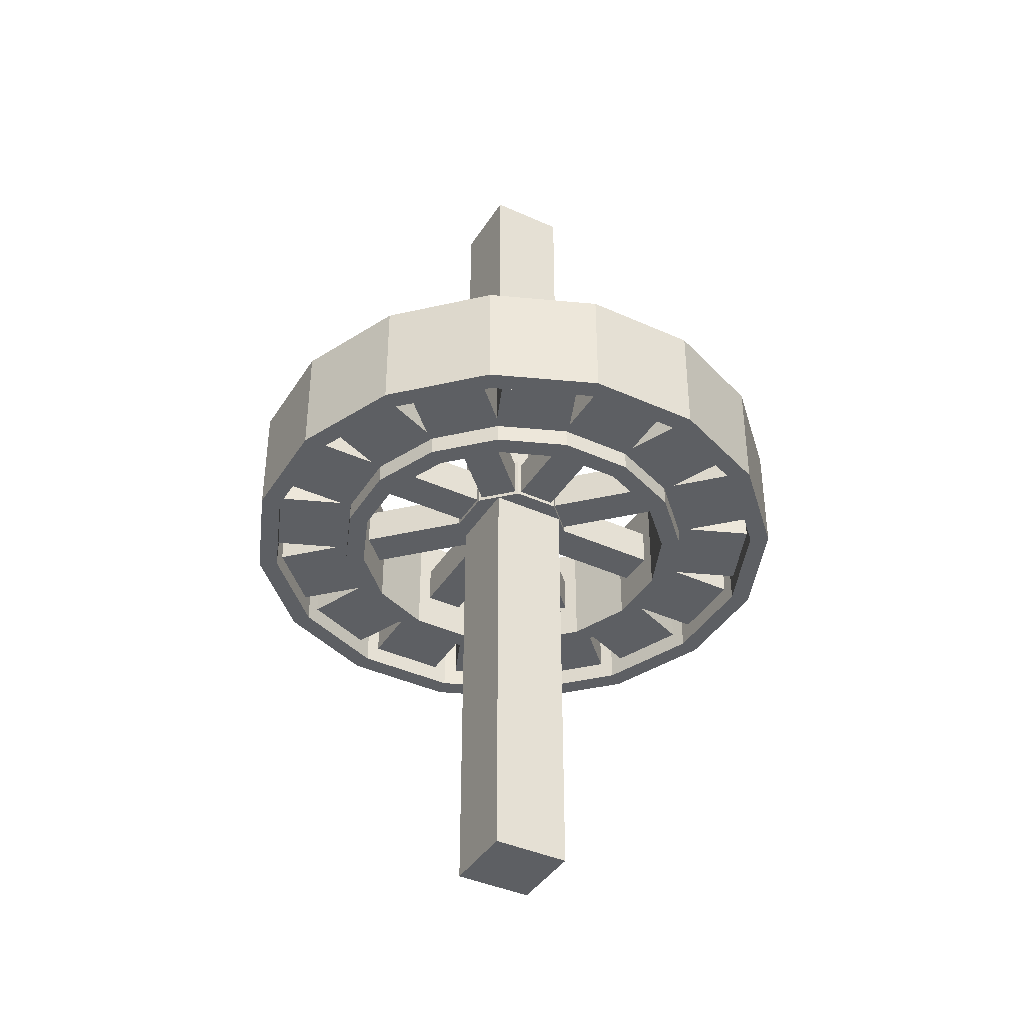
<metadata>
{"format":"obj","ext":"obj","renderer":"f3d","projection":"perspective","resolution":1024,"background":"white","views":[{"elev":-40.2,"azim":150.8,"up":"+Z"}]}
</metadata>
<code>
o Rotor_Rotor.Shaft
v -0.125 -0.125 -1.5
v -0.125 0.125 -1.5
v 0.125 0.125 -1.5
v -0.125 -0.125 1.5
v -0.125 0.125 1.5
v 0.125 -0.125 1.5
v 0.125 0.125 1.5
v 0.125 -0.125 -1.5
v 0.07393 0.1785 -0.075
v 0.07393 0.1785 0.075
v 0.1785 0.07393 -0.075
v 0.1785 0.07393 0.075
v 0.1785 -0.07393 -0.075
v 0.1785 -0.07393 0.075
v 0.07393 -0.1785 -0.075
v 0.07393 -0.1785 0.075
v -0.07393 -0.1785 -0.075
v -0.07393 -0.1785 0.075
v -0.1785 -0.07393 -0.075
v -0.1785 -0.07393 0.075
v -0.1785 0.07393 -0.075
v -0.1785 0.07393 0.075
v -0.07393 0.1785 -0.075
v -0.07393 0.1785 0.075
v 0.0625 -0.5625 0.0625
v -0.0625 -0.5625 0.0625
v 0.0625 -0.5625 -0.0625
v -0.0625 -0.5625 -0.0625
v 0.0625 0.5637 0.0625
v -0.0625 0.5637 0.0625
v 0.0625 0.5637 -0.0625
v -0.0625 0.5637 -0.0625
v 0.5631 0.06313 0.0625
v 0.5631 -0.06187 0.0625
v 0.5631 0.06313 -0.0625
v 0.5631 -0.06187 -0.0625
v -0.5631 0.06313 0.0625
v -0.5631 -0.06187 0.0625
v -0.5631 0.06313 -0.0625
v -0.5631 -0.06187 -0.0625
v -0.354 -0.4418 0.0625
v -0.4424 -0.3534 0.0625
v -0.354 -0.4418 -0.0625
v -0.4424 -0.3534 -0.0625
v 0.4424 0.3546 0.0625
v 0.354 0.443 0.0625
v 0.4424 0.3546 -0.0625
v 0.354 0.443 -0.0625
v 0.4424 -0.3534 0.0625
v 0.354 -0.4418 0.0625
v 0.4424 -0.3534 -0.0625
v 0.354 -0.4418 -0.0625
v -0.354 0.443 0.0625
v -0.4424 0.3546 0.0625
v -0.354 0.443 -0.0625
v -0.4424 0.3546 -0.0625
v -0.1803 -0.8438 -0.1875
v 0.1803 -0.8438 0.1875
v -0.1803 -0.8438 0.1875
v -0.1181 -0.5938 -0.1875
v -0.1181 -0.5938 0.1875
v -0.1803 -0.9062 -0.1875
v 0.1803 -0.9062 -0.1875
v -0.1181 -0.5312 -0.1875
v 0.1181 -0.5312 -0.1875
v 0.1181 -0.5312 0.1875
v 0.1181 -0.5938 0.1875
v 0.1803 -0.8438 -0.1875
v -0.1181 -0.5312 0.1875
v -0.1803 -0.9062 0.1875
v 0.1181 -0.5938 -0.1875
v 0.1803 -0.9062 0.1875
v -0.125 -0.8438 -0.125
v -0.125 -0.5938 0.125
v 0.125 -0.8438 0.125
v -0.125 -0.8438 0.125
v 0.125 -0.5938 0.125
v 0.125 -0.8438 -0.125
v 0.125 -0.5938 -0.125
v -0.125 -0.5938 -0.125
v -0.4894 -0.7105 -0.1875
v -0.1563 -0.8485 0.1875
v -0.4894 -0.7105 0.1875
v -0.3363 -0.5034 -0.1875
v -0.3363 -0.5034 0.1875
v -0.5133 -0.7683 -0.1875
v -0.1803 -0.9062 -0.1875
v -0.3124 -0.4456 -0.1875
v -0.09419 -0.536 -0.1875
v -0.09419 -0.536 0.1875
v -0.1181 -0.5938 0.1875
v -0.1563 -0.8485 -0.1875
v -0.3124 -0.4456 0.1875
v -0.5133 -0.7683 0.1875
v -0.1181 -0.5938 -0.1875
v -0.1803 -0.9062 0.1875
v -0.4384 -0.7317 -0.125
v -0.3427 -0.5007 0.125
v -0.2074 -0.8274 0.125
v -0.4384 -0.7317 0.125
v -0.1117 -0.5964 0.125
v -0.2074 -0.8274 -0.125
v -0.1117 -0.5964 -0.125
v -0.3427 -0.5007 -0.125
v 0.4894 0.7105 -0.1875
v 0.1563 0.8485 0.1875
v 0.4894 0.7105 0.1875
v 0.3363 0.5034 -0.1875
v 0.3363 0.5034 0.1875
v 0.5133 0.7683 -0.1875
v 0.1803 0.9062 -0.1875
v 0.3124 0.4456 -0.1875
v 0.09419 0.536 -0.1875
v 0.09419 0.536 0.1875
v 0.1181 0.5938 0.1875
v 0.1563 0.8485 -0.1875
v 0.3124 0.4456 0.1875
v 0.5133 0.7683 0.1875
v 0.1181 0.5938 -0.1875
v 0.1803 0.9062 0.1875
v 0.4384 0.7317 -0.125
v 0.3427 0.5007 0.125
v 0.2074 0.8274 0.125
v 0.4384 0.7317 0.125
v 0.1117 0.5964 0.125
v 0.2074 0.8274 -0.125
v 0.1117 0.5964 -0.125
v 0.3427 0.5007 -0.125
v -0.7105 0.4894 -0.1875
v -0.8485 0.1563 0.1875
v -0.7105 0.4894 0.1875
v -0.5034 0.3363 -0.1875
v -0.5034 0.3363 0.1875
v -0.7683 0.5133 -0.1875
v -0.9062 0.1803 -0.1875
v -0.4456 0.3124 -0.1875
v -0.536 0.09419 -0.1875
v -0.536 0.09419 0.1875
v -0.5938 0.1181 0.1875
v -0.8485 0.1563 -0.1875
v -0.4456 0.3124 0.1875
v -0.7683 0.5133 0.1875
v -0.5938 0.1181 -0.1875
v -0.9062 0.1803 0.1875
v -0.7317 0.4384 -0.125
v -0.5007 0.3427 0.125
v -0.8274 0.2074 0.125
v -0.7317 0.4384 0.125
v -0.5964 0.1117 0.125
v -0.8274 0.2074 -0.125
v -0.5964 0.1117 -0.125
v -0.5007 0.3427 -0.125
v 0.7105 -0.4894 -0.1875
v 0.8485 -0.1563 0.1875
v 0.7105 -0.4894 0.1875
v 0.5034 -0.3363 -0.1875
v 0.5034 -0.3363 0.1875
v 0.7683 -0.5133 -0.1875
v 0.9062 -0.1803 -0.1875
v 0.4456 -0.3124 -0.1875
v 0.536 -0.09419 -0.1875
v 0.536 -0.09419 0.1875
v 0.5938 -0.1181 0.1875
v 0.8485 -0.1563 -0.1875
v 0.4456 -0.3124 0.1875
v 0.7683 -0.5133 0.1875
v 0.5938 -0.1181 -0.1875
v 0.9062 -0.1803 0.1875
v 0.7317 -0.4384 -0.125
v 0.5007 -0.3427 0.125
v 0.8274 -0.2074 0.125
v 0.7317 -0.4384 0.125
v 0.5964 -0.1117 0.125
v 0.8274 -0.2074 -0.125
v 0.5964 -0.1117 -0.125
v 0.5007 -0.3427 -0.125
v 0.8485 0.1563 -0.1875
v 0.7105 0.4894 0.1875
v 0.8485 0.1563 0.1875
v 0.5938 0.1181 -0.1875
v 0.5938 0.1181 0.1875
v 0.9062 0.1803 -0.1875
v 0.7683 0.5133 -0.1875
v 0.536 0.09419 -0.1875
v 0.4456 0.3124 -0.1875
v 0.4456 0.3124 0.1875
v 0.5034 0.3363 0.1875
v 0.7105 0.4894 -0.1875
v 0.536 0.09419 0.1875
v 0.9062 0.1803 0.1875
v 0.5034 0.3363 -0.1875
v 0.7683 0.5133 0.1875
v 0.8274 0.2074 -0.125
v 0.5964 0.1117 0.125
v 0.7317 0.4384 0.125
v 0.8274 0.2074 0.125
v 0.5007 0.3427 0.125
v 0.7317 0.4384 -0.125
v 0.5007 0.3427 -0.125
v 0.5964 0.1117 -0.125
v -0.8485 -0.1563 -0.1875
v -0.7105 -0.4894 0.1875
v -0.8485 -0.1563 0.1875
v -0.5938 -0.1181 -0.1875
v -0.5938 -0.1181 0.1875
v -0.9062 -0.1803 -0.1875
v -0.7683 -0.5133 -0.1875
v -0.536 -0.09419 -0.1875
v -0.4456 -0.3124 -0.1875
v -0.4456 -0.3124 0.1875
v -0.5034 -0.3363 0.1875
v -0.7105 -0.4894 -0.1875
v -0.536 -0.09419 0.1875
v -0.9062 -0.1803 0.1875
v -0.5034 -0.3363 -0.1875
v -0.7683 -0.5133 0.1875
v -0.8274 -0.2074 -0.125
v -0.5964 -0.1117 0.125
v -0.7317 -0.4384 0.125
v -0.8274 -0.2074 0.125
v -0.5007 -0.3427 0.125
v -0.7317 -0.4384 -0.125
v -0.5007 -0.3427 -0.125
v -0.5964 -0.1117 -0.125
v -0.1563 0.8485 -0.1875
v -0.4894 0.7105 0.1875
v -0.1563 0.8485 0.1875
v -0.1181 0.5938 -0.1875
v -0.1181 0.5938 0.1875
v -0.1803 0.9062 -0.1875
v -0.5133 0.7683 -0.1875
v -0.09419 0.536 -0.1875
v -0.3124 0.4456 -0.1875
v -0.3124 0.4456 0.1875
v -0.3363 0.5034 0.1875
v -0.4894 0.7105 -0.1875
v -0.09419 0.536 0.1875
v -0.1803 0.9062 0.1875
v -0.3363 0.5034 -0.1875
v -0.5133 0.7683 0.1875
v -0.2074 0.8274 -0.125
v -0.1117 0.5964 0.125
v -0.4384 0.7317 0.125
v -0.2074 0.8274 0.125
v -0.3427 0.5007 0.125
v -0.4384 0.7317 -0.125
v -0.3427 0.5007 -0.125
v -0.1117 0.5964 -0.125
v 0.1563 -0.8485 -0.1875
v 0.4894 -0.7105 0.1875
v 0.1563 -0.8485 0.1875
v 0.1181 -0.5938 -0.1875
v 0.1181 -0.5938 0.1875
v 0.1803 -0.9062 -0.1875
v 0.5133 -0.7683 -0.1875
v 0.09419 -0.536 -0.1875
v 0.3124 -0.4456 -0.1875
v 0.3124 -0.4456 0.1875
v 0.3363 -0.5034 0.1875
v 0.4894 -0.7105 -0.1875
v 0.09419 -0.536 0.1875
v 0.1803 -0.9062 0.1875
v 0.3363 -0.5034 -0.1875
v 0.5133 -0.7683 0.1875
v 0.2074 -0.8274 -0.125
v 0.1117 -0.5964 0.125
v 0.4384 -0.7317 0.125
v 0.2074 -0.8274 0.125
v 0.3427 -0.5007 0.125
v 0.4384 -0.7317 -0.125
v 0.3427 -0.5007 -0.125
v 0.1117 -0.5964 -0.125
v 0.4692 -0.7241 -0.1875
v 0.7241 -0.4692 0.1875
v 0.4692 -0.7241 0.1875
v 0.3363 -0.5034 -0.1875
v 0.3363 -0.5034 0.1875
v 0.5133 -0.7683 -0.1875
v 0.7683 -0.5133 -0.1875
v 0.2921 -0.4592 -0.1875
v 0.4592 -0.2921 -0.1875
v 0.4592 -0.2921 0.1875
v 0.5034 -0.3363 0.1875
v 0.7241 -0.4692 -0.1875
v 0.2921 -0.4592 0.1875
v 0.5133 -0.7683 0.1875
v 0.5034 -0.3363 -0.1875
v 0.7683 -0.5133 0.1875
v 0.5082 -0.685 -0.125
v 0.3315 -0.5082 0.125
v 0.685 -0.5082 0.125
v 0.5082 -0.685 0.125
v 0.5082 -0.3315 0.125
v 0.685 -0.5082 -0.125
v 0.5082 -0.3315 -0.125
v 0.3315 -0.5082 -0.125
v -0.4692 0.7241 -0.1875
v -0.7241 0.4692 0.1875
v -0.4692 0.7241 0.1875
v -0.3363 0.5034 -0.1875
v -0.3363 0.5034 0.1875
v -0.5133 0.7683 -0.1875
v -0.7683 0.5133 -0.1875
v -0.2921 0.4592 -0.1875
v -0.4592 0.2921 -0.1875
v -0.4592 0.2921 0.1875
v -0.5034 0.3363 0.1875
v -0.7241 0.4692 -0.1875
v -0.2921 0.4592 0.1875
v -0.5133 0.7683 0.1875
v -0.5034 0.3363 -0.1875
v -0.7683 0.5133 0.1875
v -0.5082 0.685 -0.125
v -0.3315 0.5082 0.125
v -0.685 0.5082 0.125
v -0.5082 0.685 0.125
v -0.5082 0.3315 0.125
v -0.685 0.5082 -0.125
v -0.5082 0.3315 -0.125
v -0.3315 0.5082 -0.125
v -0.7241 -0.4692 -0.1875
v -0.4692 -0.7241 0.1875
v -0.7241 -0.4692 0.1875
v -0.5034 -0.3363 -0.1875
v -0.5034 -0.3363 0.1875
v -0.7683 -0.5133 -0.1875
v -0.5133 -0.7683 -0.1875
v -0.4592 -0.2921 -0.1875
v -0.2921 -0.4592 -0.1875
v -0.2921 -0.4592 0.1875
v -0.3363 -0.5034 0.1875
v -0.4692 -0.7241 -0.1875
v -0.4592 -0.2921 0.1875
v -0.7683 -0.5133 0.1875
v -0.3363 -0.5034 -0.1875
v -0.5133 -0.7683 0.1875
v -0.685 -0.5082 -0.125
v -0.5082 -0.3315 0.125
v -0.5082 -0.685 0.125
v -0.685 -0.5082 0.125
v -0.3315 -0.5082 0.125
v -0.5082 -0.685 -0.125
v -0.3315 -0.5082 -0.125
v -0.5082 -0.3315 -0.125
v 0.7241 0.4692 -0.1875
v 0.4692 0.7241 0.1875
v 0.7241 0.4692 0.1875
v 0.5034 0.3363 -0.1875
v 0.5034 0.3363 0.1875
v 0.7683 0.5133 -0.1875
v 0.5133 0.7683 -0.1875
v 0.4592 0.2921 -0.1875
v 0.2921 0.4592 -0.1875
v 0.2921 0.4592 0.1875
v 0.3363 0.5034 0.1875
v 0.4692 0.7241 -0.1875
v 0.4592 0.2921 0.1875
v 0.7683 0.5133 0.1875
v 0.3363 0.5034 -0.1875
v 0.5133 0.7683 0.1875
v 0.685 0.5082 -0.125
v 0.5082 0.3315 0.125
v 0.5082 0.685 0.125
v 0.685 0.5082 0.125
v 0.3315 0.5082 0.125
v 0.5082 0.685 -0.125
v 0.3315 0.5082 -0.125
v 0.5082 0.3315 -0.125
v 0.8438 -0.1803 -0.1875
v 0.8438 0.1803 0.1875
v 0.8438 -0.1803 0.1875
v 0.5938 -0.1181 -0.1875
v 0.5938 -0.1181 0.1875
v 0.9062 -0.1803 -0.1875
v 0.9062 0.1803 -0.1875
v 0.5312 -0.1181 -0.1875
v 0.5312 0.1181 -0.1875
v 0.5312 0.1181 0.1875
v 0.5938 0.1181 0.1875
v 0.8438 0.1803 -0.1875
v 0.5312 -0.1181 0.1875
v 0.9062 -0.1803 0.1875
v 0.5938 0.1181 -0.1875
v 0.9062 0.1803 0.1875
v 0.8438 -0.125 -0.125
v 0.5938 -0.125 0.125
v 0.8438 0.125 0.125
v 0.8438 -0.125 0.125
v 0.5938 0.125 0.125
v 0.8438 0.125 -0.125
v 0.5938 0.125 -0.125
v 0.5938 -0.125 -0.125
v -0.8438 0.1803 -0.1875
v -0.8438 -0.1803 0.1875
v -0.8438 0.1803 0.1875
v -0.5938 0.1181 -0.1875
v -0.5938 0.1181 0.1875
v -0.9062 0.1803 -0.1875
v -0.9062 -0.1803 -0.1875
v -0.5312 0.1181 -0.1875
v -0.5312 -0.1181 -0.1875
v -0.5312 -0.1181 0.1875
v -0.5938 -0.1181 0.1875
v -0.8438 -0.1803 -0.1875
v -0.5312 0.1181 0.1875
v -0.9062 0.1803 0.1875
v -0.5938 -0.1181 -0.1875
v -0.9062 -0.1803 0.1875
v -0.8438 0.125 -0.125
v -0.5938 0.125 0.125
v -0.8438 -0.125 0.125
v -0.8438 0.125 0.125
v -0.5938 -0.125 0.125
v -0.8438 -0.125 -0.125
v -0.5938 -0.125 -0.125
v -0.5938 0.125 -0.125
v 0.1803 0.8438 -0.1875
v -0.1803 0.8438 0.1875
v 0.1803 0.8438 0.1875
v 0.1181 0.5938 -0.1875
v 0.1181 0.5938 0.1875
v 0.1803 0.9062 -0.1875
v -0.1803 0.9062 -0.1875
v 0.1181 0.5312 -0.1875
v -0.1181 0.5312 -0.1875
v -0.1181 0.5312 0.1875
v -0.1181 0.5938 0.1875
v -0.1803 0.8438 -0.1875
v 0.1181 0.5312 0.1875
v 0.1803 0.9062 0.1875
v -0.1181 0.5938 -0.1875
v -0.1803 0.9062 0.1875
v 0.125 0.8438 -0.125
v 0.125 0.5938 0.125
v -0.125 0.8438 0.125
v 0.125 0.8438 0.125
v -0.125 0.5938 0.125
v -0.125 0.8438 -0.125
v -0.125 0.5938 -0.125
v 0.125 0.5938 -0.125
v 0.03546 0.1783 0.5
v -0.03546 0.1783 0.5
v -0.101 0.1511 0.5
v -0.1511 0.101 0.5
v -0.1783 0.03546 0.5
v -0.1783 -0.03546 0.5
v -0.1511 -0.101 0.5
v -0.101 -0.1511 0.5
v -0.03546 -0.1783 0.5
v 0.03546 -0.1783 0.5
v 0.101 -0.1511 0.5
v 0.1511 -0.101 0.5
v 0.1783 -0.03546 0.5
v 0.1783 0.03546 0.5
v 0.1511 0.101 0.5
v 0.101 0.1511 0.5
v 0.03546 0.1783 0.6875
v -0.03546 0.1783 0.6875
v -0.101 0.1511 0.6875
v -0.1511 0.101 0.6875
v -0.1783 0.03546 0.6875
v -0.1783 -0.03546 0.6875
v -0.1511 -0.101 0.6875
v -0.101 -0.1511 0.6875
v -0.03546 -0.1783 0.6875
v 0.03546 -0.1783 0.6875
v 0.101 -0.1511 0.6875
v 0.1511 -0.101 0.6875
v 0.1783 -0.03546 0.6875
v 0.1783 0.03546 0.6875
v 0.1511 0.101 0.6875
v 0.101 0.1511 0.6875
v 0.02107 0.1059 0.75
v -0.02107 0.1059 0.75
v -0.06 0.0898 0.75
v -0.0898 0.06 0.75
v -0.1059 0.02107 0.75
v -0.1059 -0.02107 0.75
v -0.0898 -0.06 0.75
v -0.06 -0.0898 0.75
v -0.02107 -0.1059 0.75
v 0.02107 -0.1059 0.75
v 0.06 -0.0898 0.75
v 0.0898 -0.06 0.75
v 0.1059 -0.02107 0.75
v 0.1059 0.02107 0.75
v 0.0898 0.06 0.75
v 0.06 0.0898 0.75
v 0.02107 0.1059 0.4375
v -0.02107 0.1059 0.4375
v -0.06 0.0898 0.4375
v -0.0898 0.06 0.4375
v -0.1059 0.02107 0.4375
v -0.1059 -0.02107 0.4375
v -0.0898 -0.06 0.4375
v -0.06 -0.0898 0.4375
v -0.02107 -0.1059 0.4375
v 0.02107 -0.1059 0.4375
v 0.06 -0.0898 0.4375
v 0.0898 -0.06 0.4375
v 0.1059 -0.02107 0.4375
v 0.1059 0.02107 0.4375
v 0.0898 0.06 0.4375
v 0.06 0.0898 0.4375
v -0.0125 0.1437 0.505
v -0.0125 0.1688 0.505
v -0.0125 0.1437 0.08485
v -0.0125 0.1688 0.08485
v 0.0125 0.1437 0.505
v 0.0125 0.1688 0.505
v 0.0125 0.1437 0.08485
v 0.0125 0.1688 0.08485
v -0.0125 0.5328 0.1098
v -0.0125 0.5328 0.08485
v -0.0125 0.1688 0.1098
v -0.0125 0.1688 0.08485
v 0.0125 0.5328 0.1098
v 0.0125 0.5328 0.08485
v 0.0125 0.1688 0.1098
v 0.0125 0.1688 0.08485
v -0.1437 -0.0125 0.505
v -0.1688 -0.0125 0.505
v -0.1437 -0.0125 0.08485
v -0.1688 -0.0125 0.08485
v -0.1437 0.0125 0.505
v -0.1688 0.0125 0.505
v -0.1437 0.0125 0.08485
v -0.1688 0.0125 0.08485
v -0.5328 -0.0125 0.1098
v -0.5328 -0.0125 0.08485
v -0.1688 -0.0125 0.1098
v -0.1688 -0.0125 0.08485
v -0.5328 0.0125 0.1098
v -0.5328 0.0125 0.08485
v -0.1688 0.0125 0.1098
v -0.1688 0.0125 0.08485
v 0.1437 0.0125 0.505
v 0.1688 0.0125 0.505
v 0.1437 0.0125 0.08485
v 0.1688 0.0125 0.08485
v 0.1437 -0.0125 0.505
v 0.1688 -0.0125 0.505
v 0.1437 -0.0125 0.08485
v 0.1688 -0.0125 0.08485
v 0.5328 0.0125 0.1098
v 0.5328 0.0125 0.08485
v 0.1688 0.0125 0.1098
v 0.1688 0.0125 0.08485
v 0.5328 -0.0125 0.1098
v 0.5328 -0.0125 0.08485
v 0.1688 -0.0125 0.1098
v 0.1688 -0.0125 0.08485
v 0.0125 -0.1437 0.505
v 0.0125 -0.1688 0.505
v 0.0125 -0.1437 0.08485
v 0.0125 -0.1688 0.08485
v -0.0125 -0.1437 0.505
v -0.0125 -0.1688 0.505
v -0.0125 -0.1437 0.08485
v -0.0125 -0.1688 0.08485
v 0.0125 -0.5328 0.1098
v 0.0125 -0.5328 0.08485
v 0.0125 -0.1688 0.1098
v 0.0125 -0.1688 0.08485
v -0.0125 -0.5328 0.1098
v -0.0125 -0.5328 0.08485
v -0.0125 -0.1688 0.1098
v -0.0125 -0.1688 0.08485
f 2 1 4 5
f 1 8 6 4
f 3 2 5 7
f 8 3 7 6
f 6 7 5 4
f 1 2 3 8
f 9 10 12 11
f 11 12 14 13
f 13 14 16 15
f 15 16 18 17
f 17 18 20 19
f 19 20 22 21
f 12 10 24 22 20 18 16 14
f 21 22 24 23
f 23 24 10 9
f 9 11 13 15 17 19 21 23
f 27 28 32 31
f 29 30 26 25
f 27 31 29 25
f 32 28 26 30
f 35 36 40 39
f 37 38 34 33
f 35 39 37 33
f 40 36 34 38
f 43 44 48 47
f 45 46 42 41
f 43 47 45 41
f 48 44 42 46
f 51 52 56 55
f 53 54 50 49
f 51 55 53 49
f 56 52 50 54
f 60 71 67 61
f 62 63 72 70
f 71 60 64 65
f 73 76 74 80
f 69 66 65 64
f 80 79 78 73
f 75 78 79 77
f 61 67 66 69
f 57 68 63 62
f 76 75 77 74
f 59 58 68 57
f 58 59 70 72
f 84 95 91 85
f 86 87 96 94
f 95 84 88 89
f 97 100 98 104
f 93 90 89 88
f 104 103 102 97
f 99 102 103 101
f 85 91 90 93
f 81 92 87 86
f 100 99 101 98
f 83 82 92 81
f 82 83 94 96
f 108 119 115 109
f 110 111 120 118
f 119 108 112 113
f 121 124 122 128
f 117 114 113 112
f 128 127 126 121
f 123 126 127 125
f 109 115 114 117
f 105 116 111 110
f 124 123 125 122
f 107 106 116 105
f 106 107 118 120
f 132 143 139 133
f 134 135 144 142
f 143 132 136 137
f 145 148 146 152
f 141 138 137 136
f 152 151 150 145
f 147 150 151 149
f 133 139 138 141
f 129 140 135 134
f 148 147 149 146
f 131 130 140 129
f 130 131 142 144
f 156 167 163 157
f 158 159 168 166
f 167 156 160 161
f 169 172 170 176
f 165 162 161 160
f 176 175 174 169
f 171 174 175 173
f 157 163 162 165
f 153 164 159 158
f 172 171 173 170
f 155 154 164 153
f 154 155 166 168
f 180 191 187 181
f 182 183 192 190
f 191 180 184 185
f 193 196 194 200
f 189 186 185 184
f 200 199 198 193
f 195 198 199 197
f 181 187 186 189
f 177 188 183 182
f 196 195 197 194
f 179 178 188 177
f 178 179 190 192
f 204 215 211 205
f 206 207 216 214
f 215 204 208 209
f 217 220 218 224
f 213 210 209 208
f 224 223 222 217
f 219 222 223 221
f 205 211 210 213
f 201 212 207 206
f 220 219 221 218
f 203 202 212 201
f 202 203 214 216
f 228 239 235 229
f 230 231 240 238
f 239 228 232 233
f 241 244 242 248
f 237 234 233 232
f 248 247 246 241
f 243 246 247 245
f 229 235 234 237
f 225 236 231 230
f 244 243 245 242
f 227 226 236 225
f 226 227 238 240
f 252 263 259 253
f 254 255 264 262
f 263 252 256 257
f 265 268 266 272
f 261 258 257 256
f 272 271 270 265
f 267 270 271 269
f 253 259 258 261
f 249 260 255 254
f 268 267 269 266
f 251 250 260 249
f 250 251 262 264
f 276 287 283 277
f 278 279 288 286
f 287 276 280 281
f 289 292 290 296
f 285 282 281 280
f 296 295 294 289
f 291 294 295 293
f 277 283 282 285
f 273 284 279 278
f 292 291 293 290
f 275 274 284 273
f 274 275 286 288
f 300 311 307 301
f 302 303 312 310
f 311 300 304 305
f 313 316 314 320
f 309 306 305 304
f 320 319 318 313
f 315 318 319 317
f 301 307 306 309
f 297 308 303 302
f 316 315 317 314
f 299 298 308 297
f 298 299 310 312
f 324 335 331 325
f 326 327 336 334
f 335 324 328 329
f 337 340 338 344
f 333 330 329 328
f 344 343 342 337
f 339 342 343 341
f 325 331 330 333
f 321 332 327 326
f 340 339 341 338
f 323 322 332 321
f 322 323 334 336
f 348 359 355 349
f 350 351 360 358
f 359 348 352 353
f 361 364 362 368
f 357 354 353 352
f 368 367 366 361
f 363 366 367 365
f 349 355 354 357
f 345 356 351 350
f 364 363 365 362
f 347 346 356 345
f 346 347 358 360
f 372 383 379 373
f 374 375 384 382
f 383 372 376 377
f 385 388 386 392
f 381 378 377 376
f 392 391 390 385
f 387 390 391 389
f 373 379 378 381
f 369 380 375 374
f 388 387 389 386
f 371 370 380 369
f 370 371 382 384
f 396 407 403 397
f 398 399 408 406
f 407 396 400 401
f 409 412 410 416
f 405 402 401 400
f 416 415 414 409
f 411 414 415 413
f 397 403 402 405
f 393 404 399 398
f 412 411 413 410
f 395 394 404 393
f 394 395 406 408
f 420 431 427 421
f 422 423 432 430
f 431 420 424 425
f 433 436 434 440
f 429 426 425 424
f 440 439 438 433
f 435 438 439 437
f 421 427 426 429
f 417 428 423 422
f 436 435 437 434
f 419 418 428 417
f 418 419 430 432
f 450 451 467 466
f 443 444 460 459
f 451 452 468 467
f 444 445 461 460
f 452 453 469 468
f 445 446 462 461
f 453 454 470 469
f 446 447 463 462
f 454 455 471 470
f 447 448 464 463
f 455 456 472 471
f 448 449 465 464
f 441 442 458 457
f 456 441 457 472
f 449 450 466 465
f 442 443 459 458
f 472 457 473 488
f 465 466 482 481
f 458 459 475 474
f 466 467 483 482
f 459 460 476 475
f 467 468 484 483
f 460 461 477 476
f 468 469 485 484
f 461 462 478 477
f 469 470 486 485
f 462 463 479 478
f 470 471 487 486
f 463 464 480 479
f 471 472 488 487
f 464 465 481 480
f 457 458 474 473
f 451 450 498 499
f 444 443 491 492
f 452 451 499 500
f 445 444 492 493
f 453 452 500 501
f 446 445 493 494
f 454 453 501 502
f 447 446 494 495
f 455 454 502 503
f 448 447 495 496
f 456 455 503 504
f 449 448 496 497
f 442 441 489 490
f 441 456 504 489
f 450 449 497 498
f 443 442 490 491
f 505 506 508 507
f 507 508 512 511
f 511 512 510 509
f 509 510 506 505
f 507 511 509 505
f 512 508 506 510
f 513 514 516 515
f 515 516 520 519
f 519 520 518 517
f 517 518 514 513
f 515 519 517 513
f 520 516 514 518
f 521 522 524 523
f 523 524 528 527
f 527 528 526 525
f 525 526 522 521
f 523 527 525 521
f 528 524 522 526
f 529 530 532 531
f 531 532 536 535
f 535 536 534 533
f 533 534 530 529
f 531 535 533 529
f 536 532 530 534
f 537 538 540 539
f 539 540 544 543
f 543 544 542 541
f 541 542 538 537
f 539 543 541 537
f 544 540 538 542
f 545 546 548 547
f 547 548 552 551
f 551 552 550 549
f 549 550 546 545
f 547 551 549 545
f 552 548 546 550
f 553 554 556 555
f 555 556 560 559
f 559 560 558 557
f 557 558 554 553
f 555 559 557 553
f 560 556 554 558
f 561 562 564 563
f 563 564 568 567
f 567 568 566 565
f 565 566 562 561
f 563 567 565 561
f 568 564 562 566

</code>
